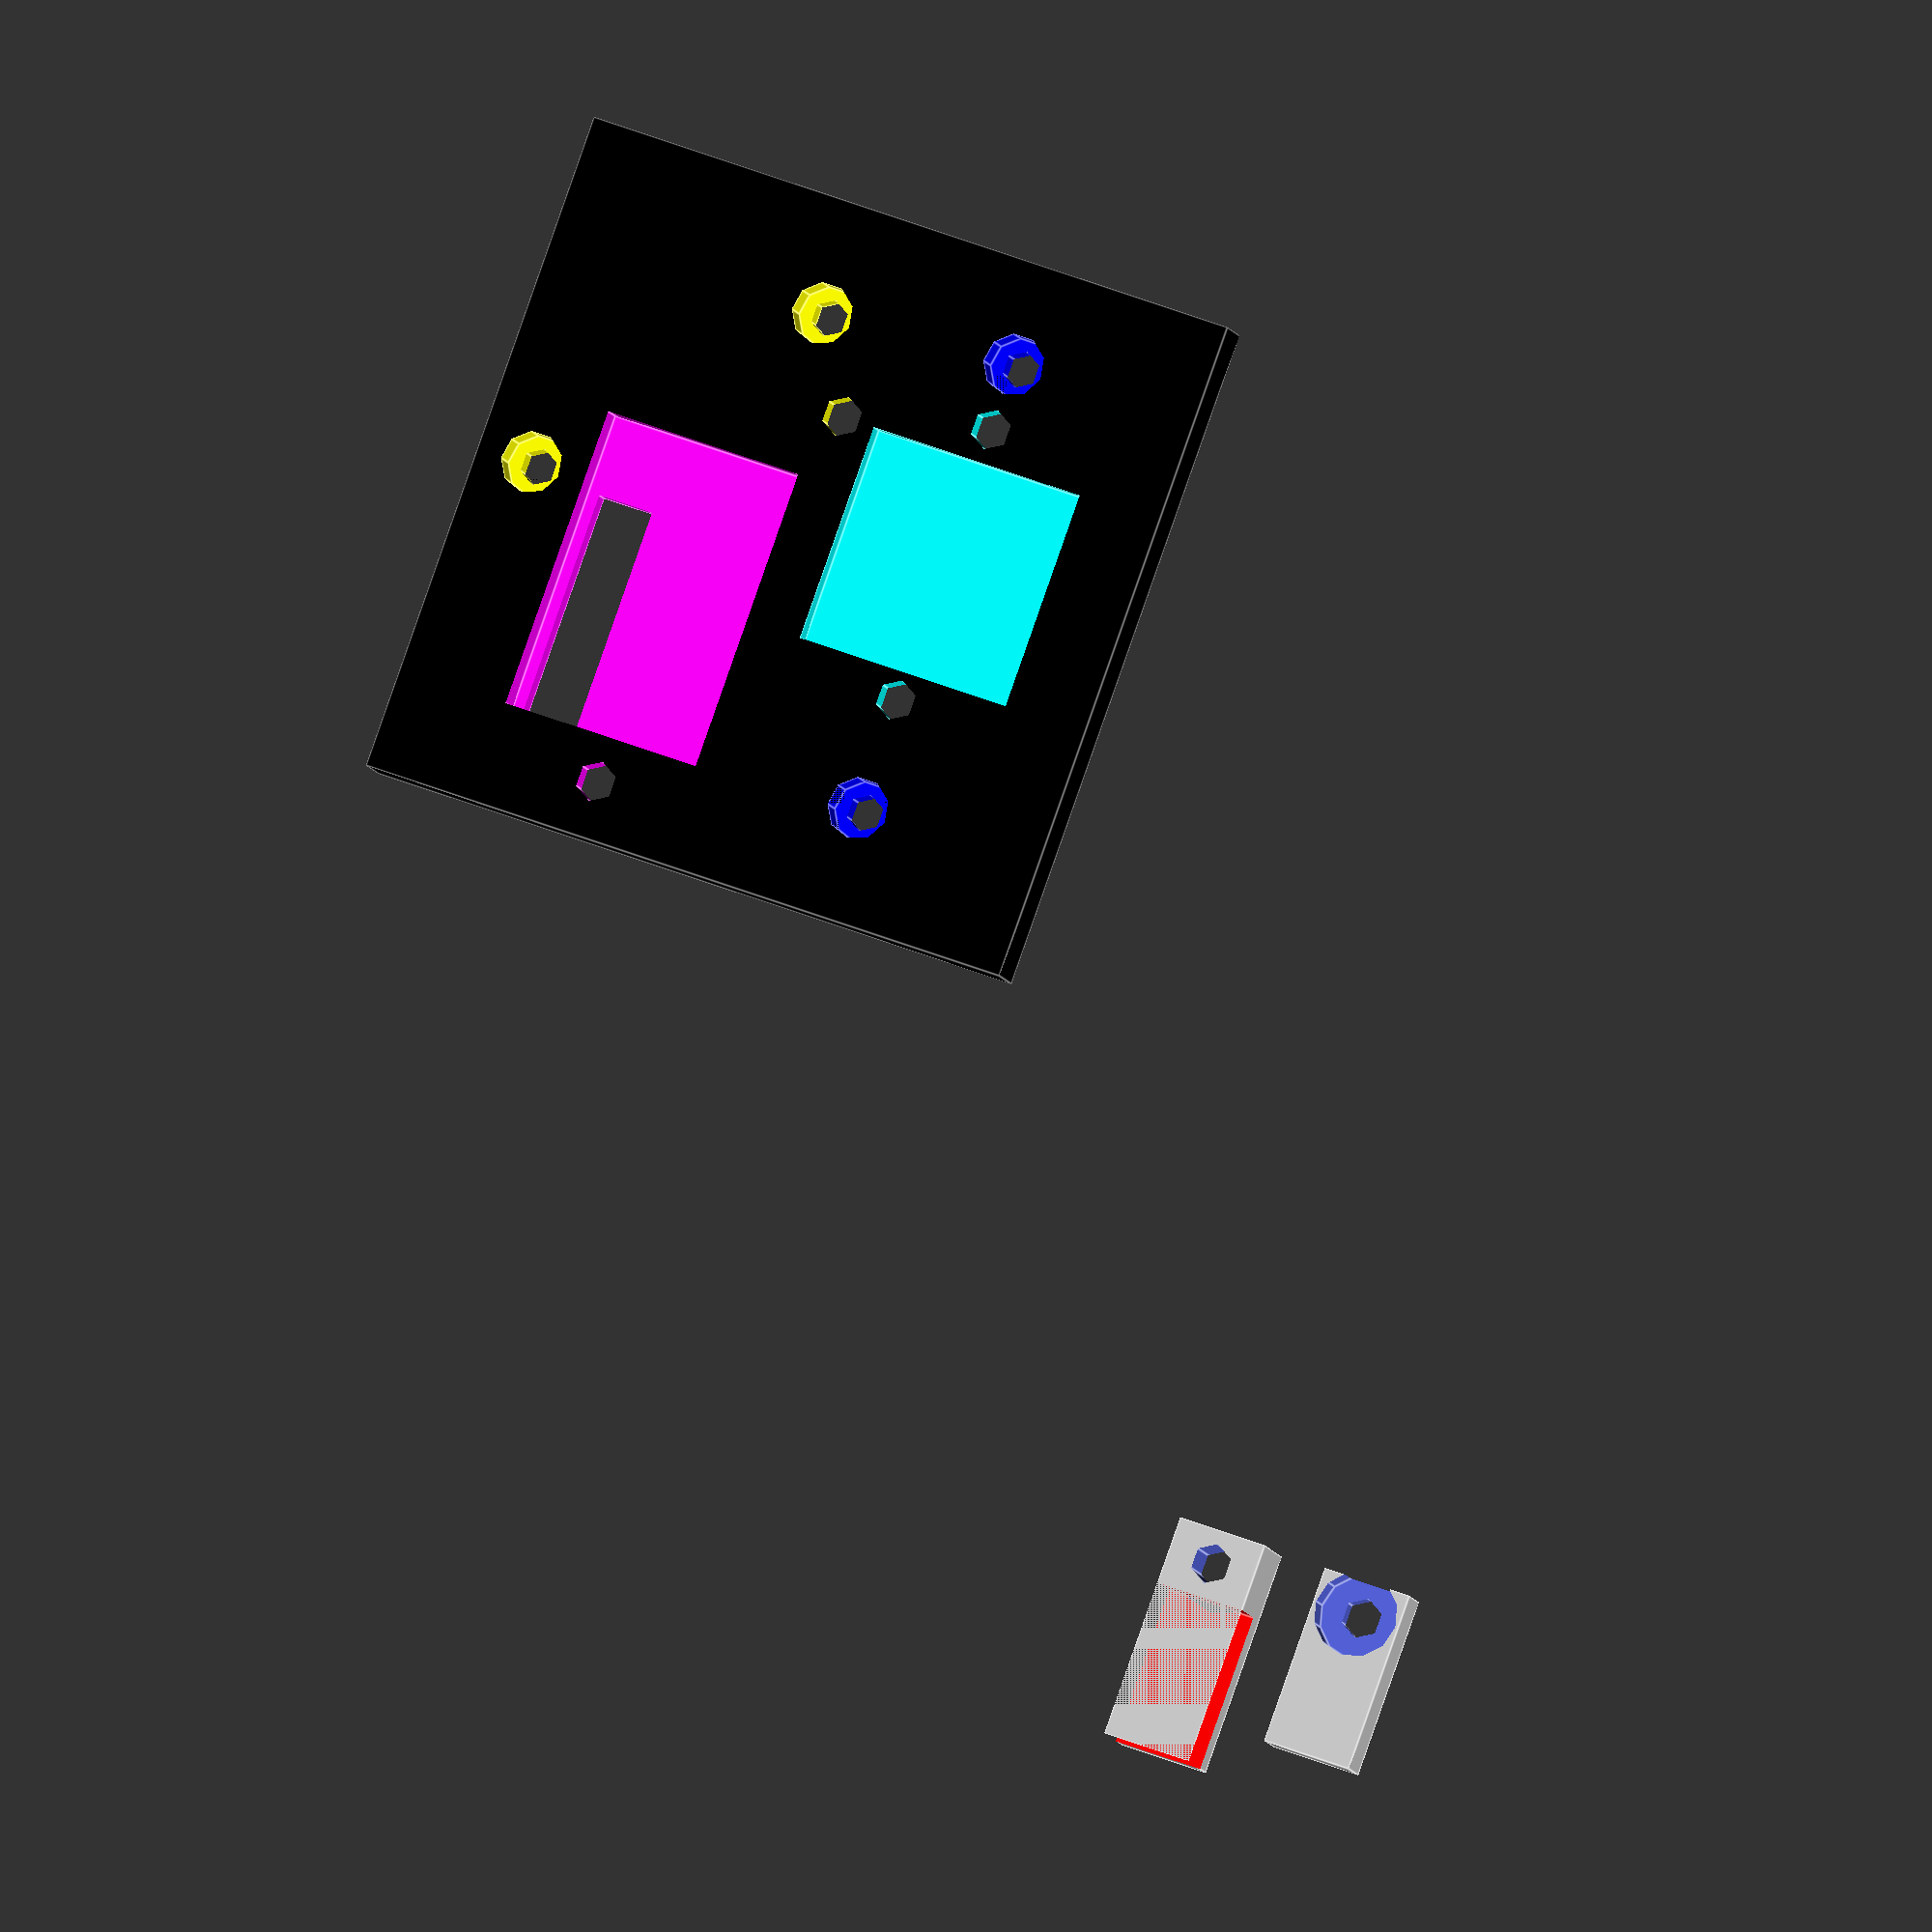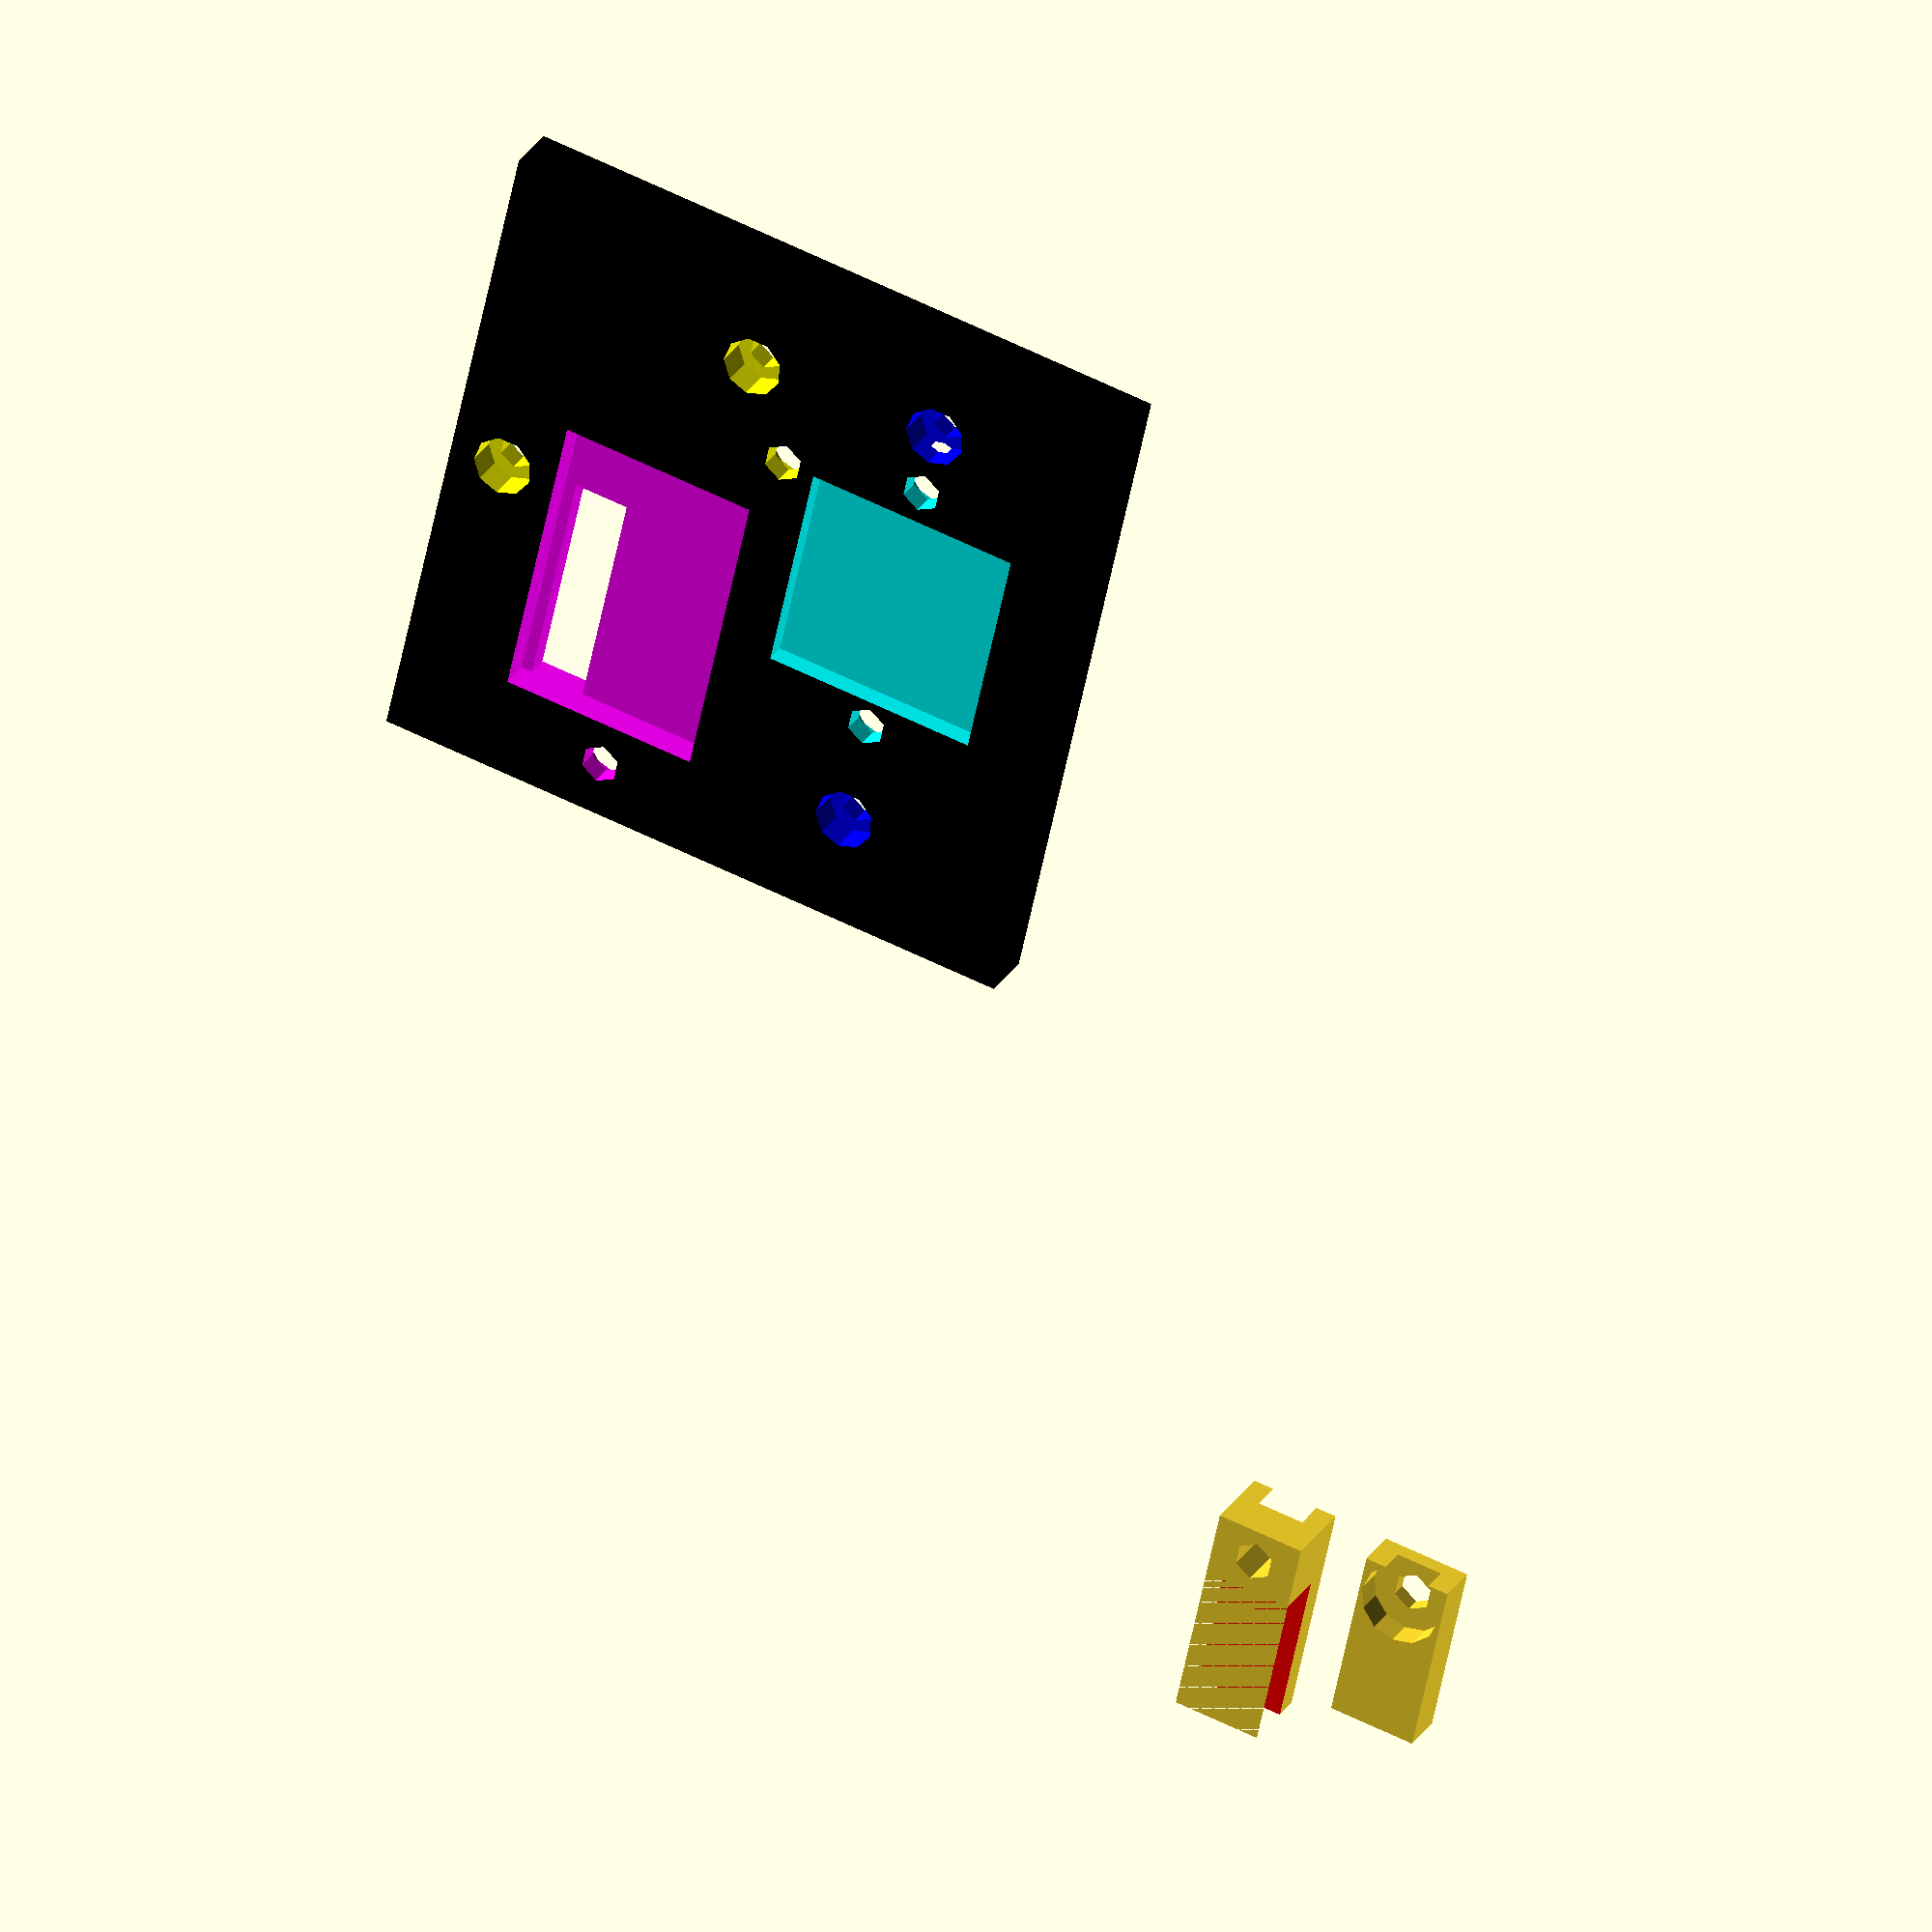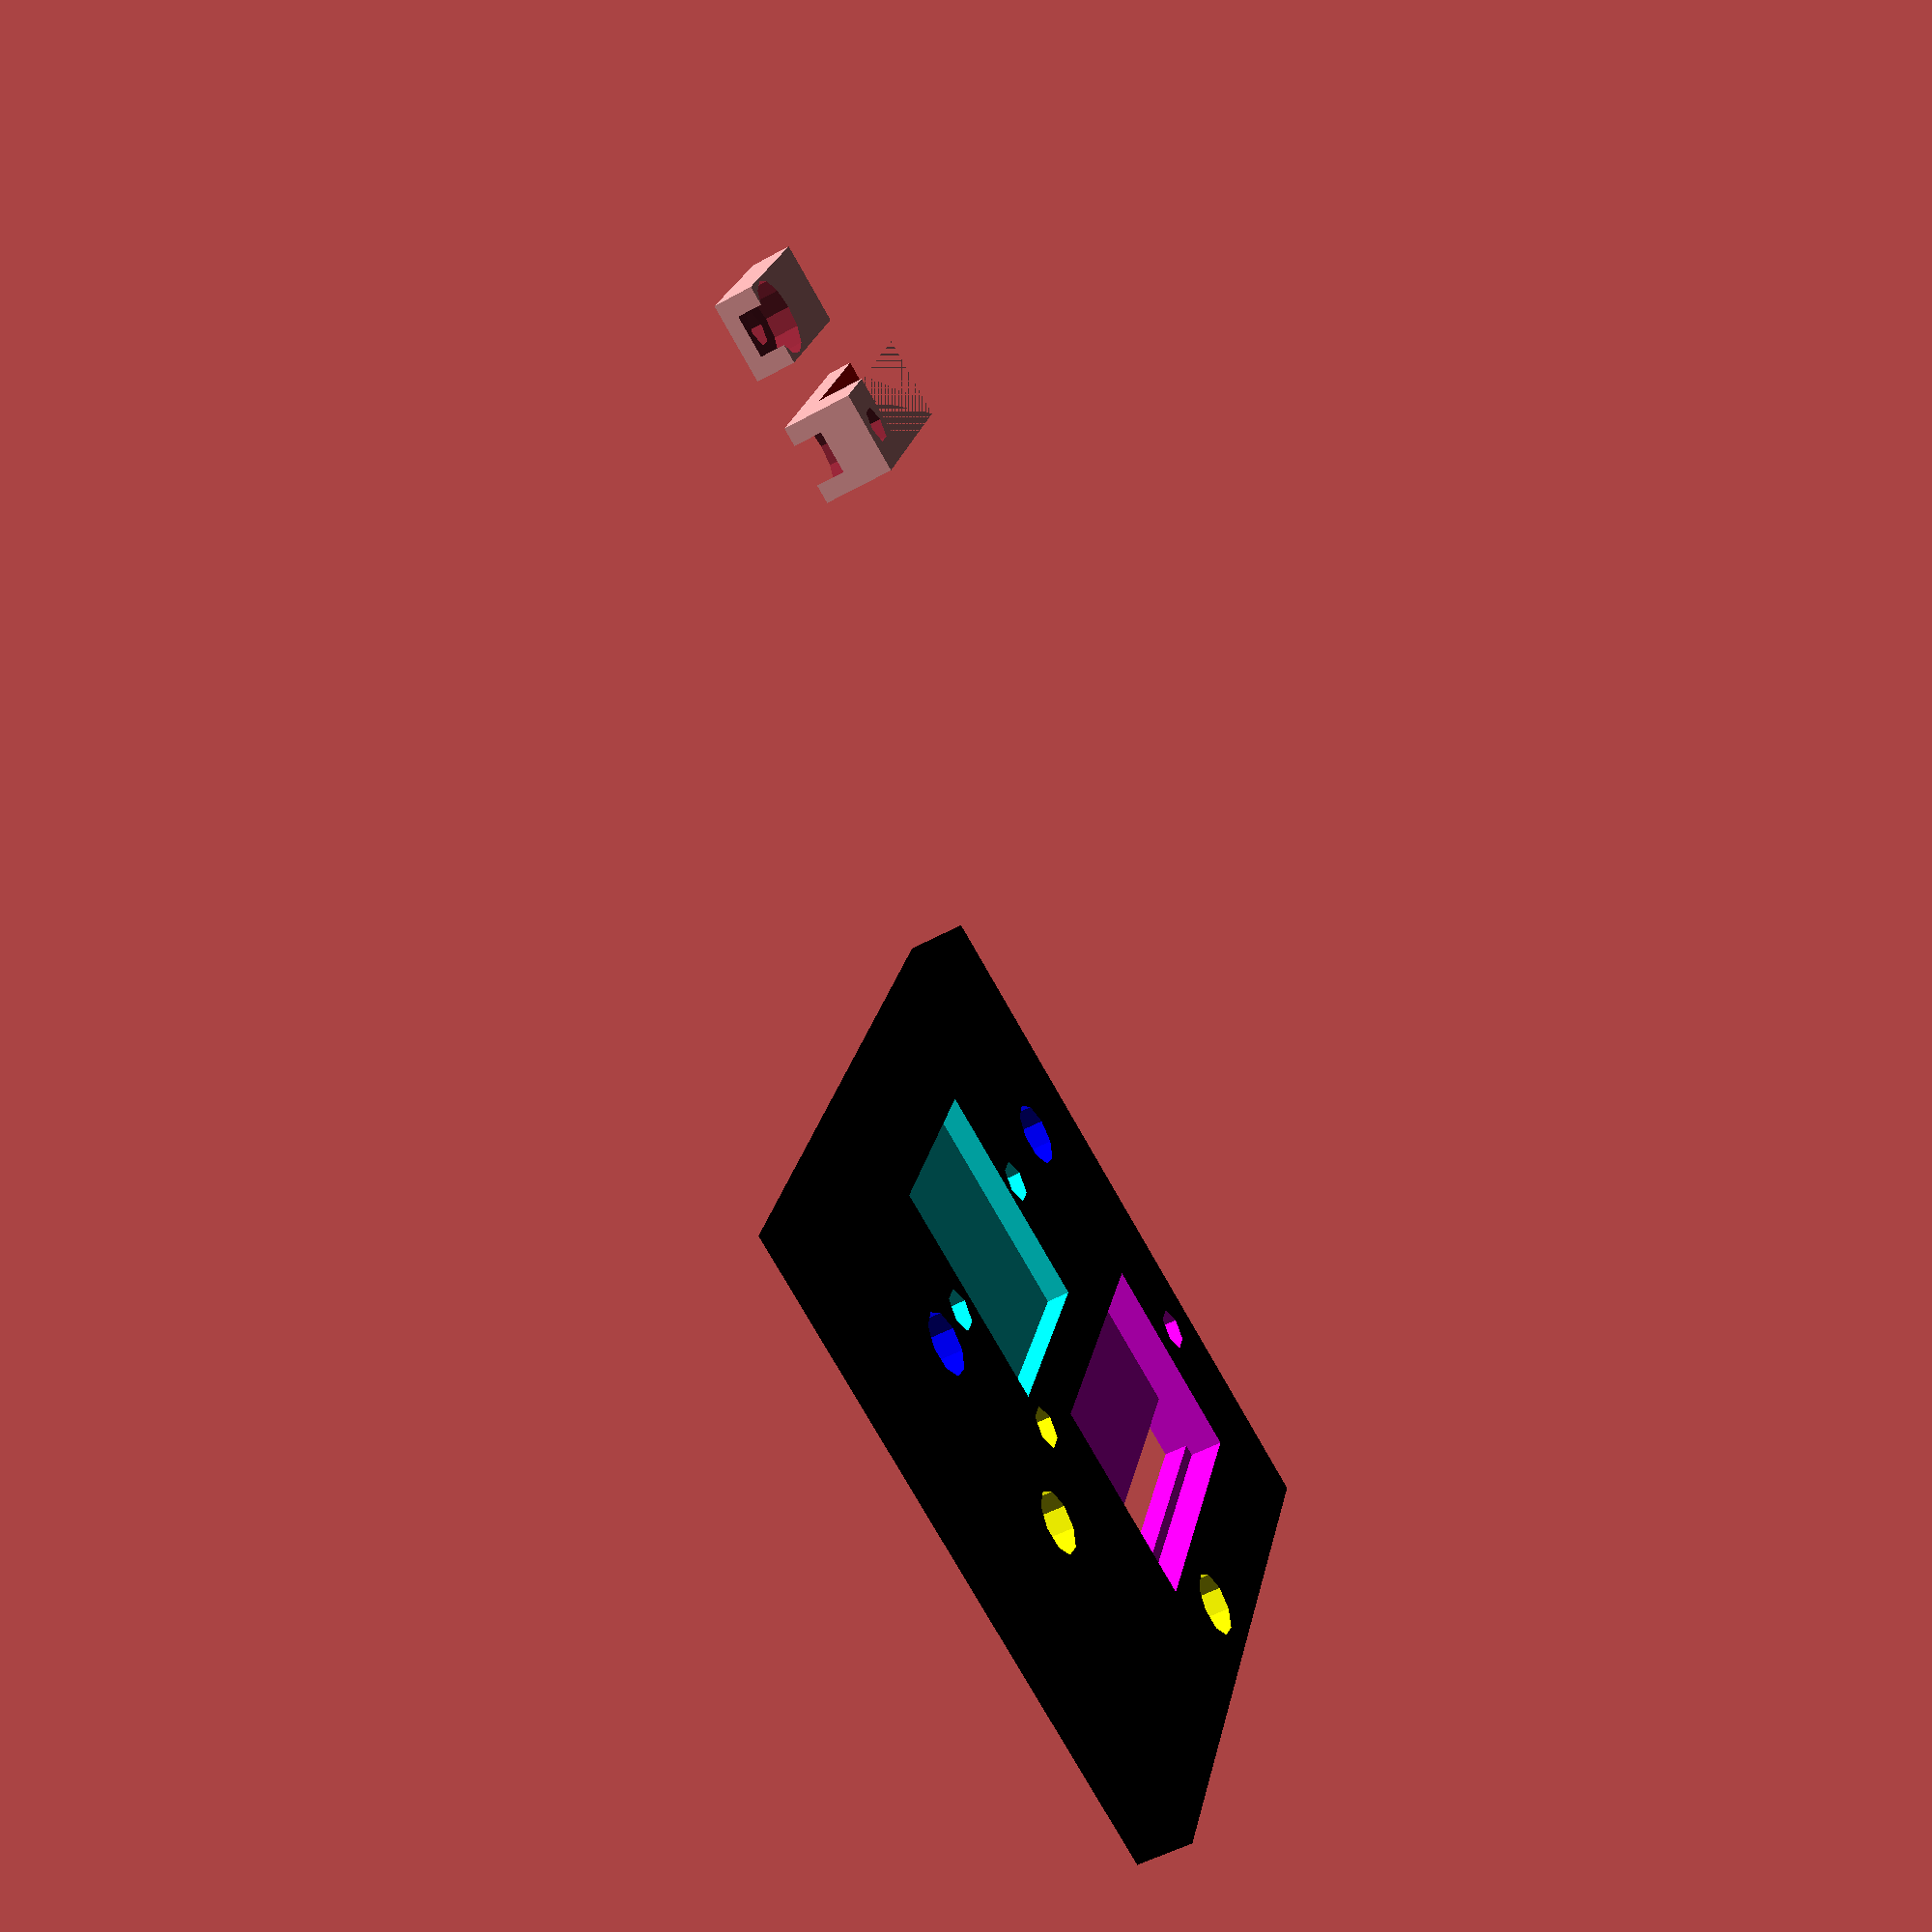
<openscad>
length = 60;
M3 = 1.65; // Hole radius for m3 hardware
SAE6 = 1.80; // Hole radius for 6-32 hardware
difference(){
	union(){
		color([0,0,0]){
		cube([length,60,5]); // defien main board
			}
		}
		{
	color([1,1,0]){ // METHANE
	translate([18,30,-.01])cylinder(h=3,r=3.75);
	translate([18,30,-1])cylinder(h=10,r=SAE6);
	}
	color([0,1,1]){ //GPS
	translate([length-42,60-27,3])cube([19.5,19.5,2.1]);
	translate([length-45,60-17,-.1])cylinder(h=3,r=3.75);
	translate([length-45,60-17,-1])cylinder(h=10,r=SAE6);
	translate([length-20,60-17,-.1])cylinder(h=3,r=3.75);
	translate([length-20,60-17,-1])cylinder(h=10,r=SAE6);
	}
	color([0,0,1]){ //ARDUINO
	translate([length-10,60-17,2.01])cylinder(h=3,r=2.75);
	translate([length-10,60-17,-1])cylinder(h=10,r=M3);
	translate([length-51,60-17,2.01])cylinder(h=3,r=2.75);
	translate([length-51,60-17,-1])cylinder(h=10,r=M3);
		}
	color([1,0,1]){ //BME280
	translate([length-36,10,2.1])cube([27,18,4.5]);
	translate([length-29,11,-.1])cube([20,5,20]);
	translate([length-5,20,-.1])cylinder(h=3,r=3.75);
	translate([length-5,20,-1])cylinder(h=10,r=SAE6);
		}
	color([1,1,0]){// MICRO SD www.adafruit.com/product/254
	translate([10,      25.23,  2.01])cylinder(h=3,r=2.75);
	translate([10,      25.23,  -.01])cylinder(h=10,r=M3);
	translate([10.32+20,5,      2.01])cylinder(h=3,r=2.75);
	translate([10.32+20,5,        -1])cylinder(h=10,r=M3);
	}
		}
	}
translate([100,100,7]){ //GPS BRACKET
	rotate([180,0,0]){
	difference([]){
		cube([20,8,7]);
		translate([15-(18/2),-.5,0])color([1,0,0])cube([18,9,6.77-2.1]);
		translate([3,4,4.1])cylinder(h=3,r=3.75);
		translate([3,4,-1])cylinder(h=10,r=SAE6);
	}
}

}

translate([100,105,0]){ // BME280 mounting plate
	difference([]){
		cube([16,8,4]);
		translate([3,4,1.5])cylinder(h=3,r=3.75);
		translate([3,4,-1])cylinder(h=10,r=SAE6);
	}
}

</openscad>
<views>
elev=188.5 azim=289.8 roll=167.7 proj=o view=edges
elev=151.3 azim=282.3 roll=154.5 proj=o view=wireframe
elev=50.2 azim=290.7 roll=301.4 proj=p view=wireframe
</views>
